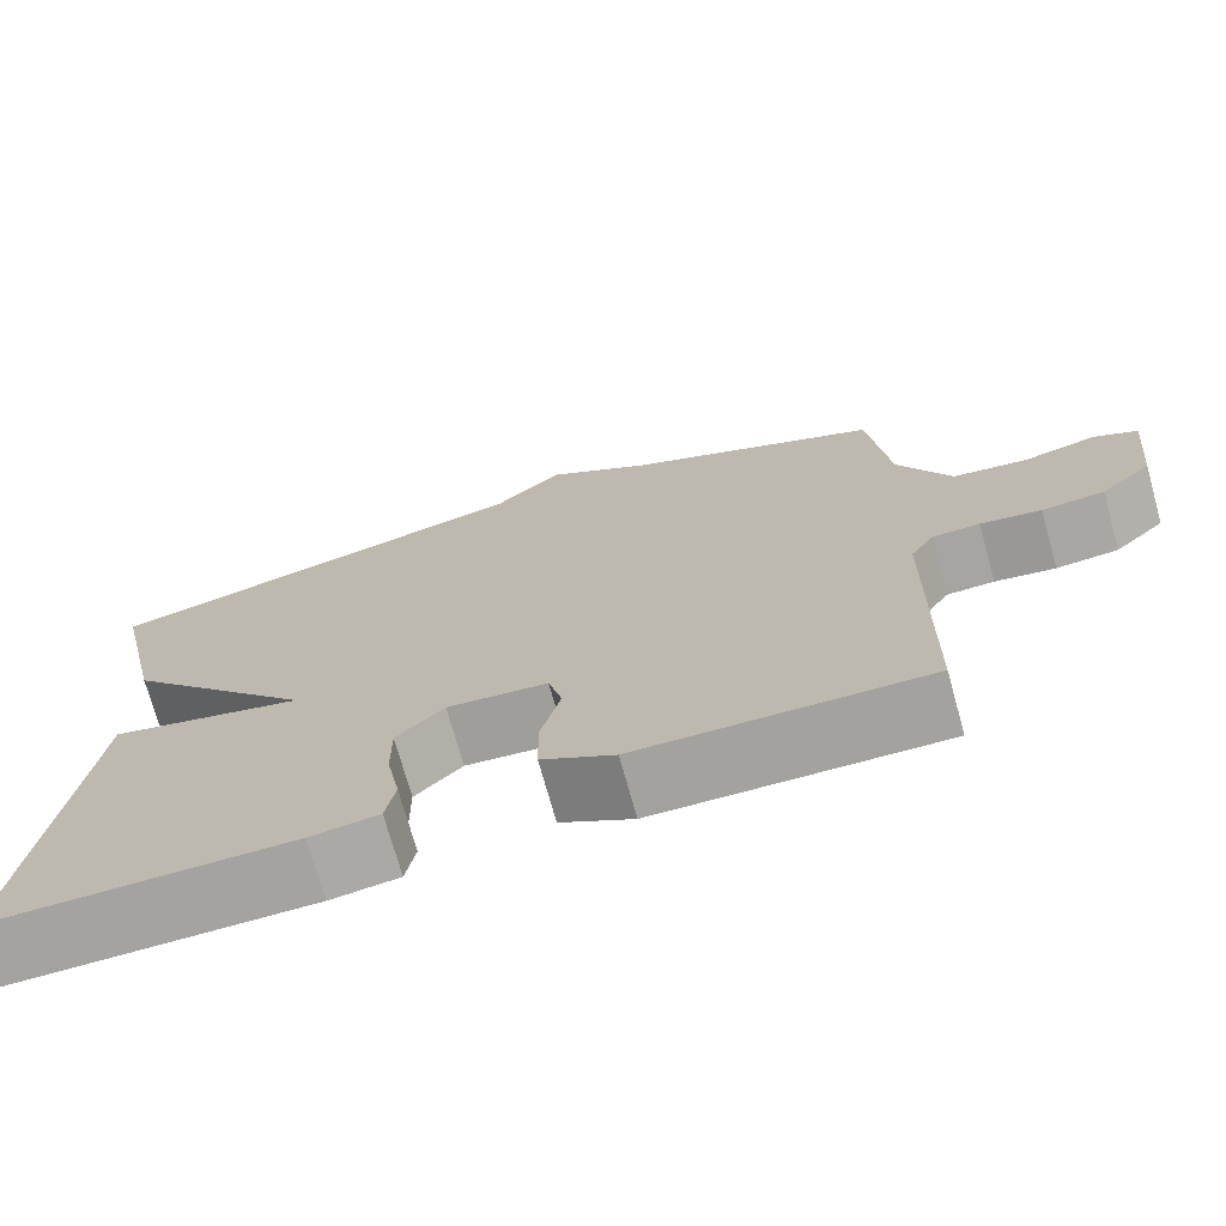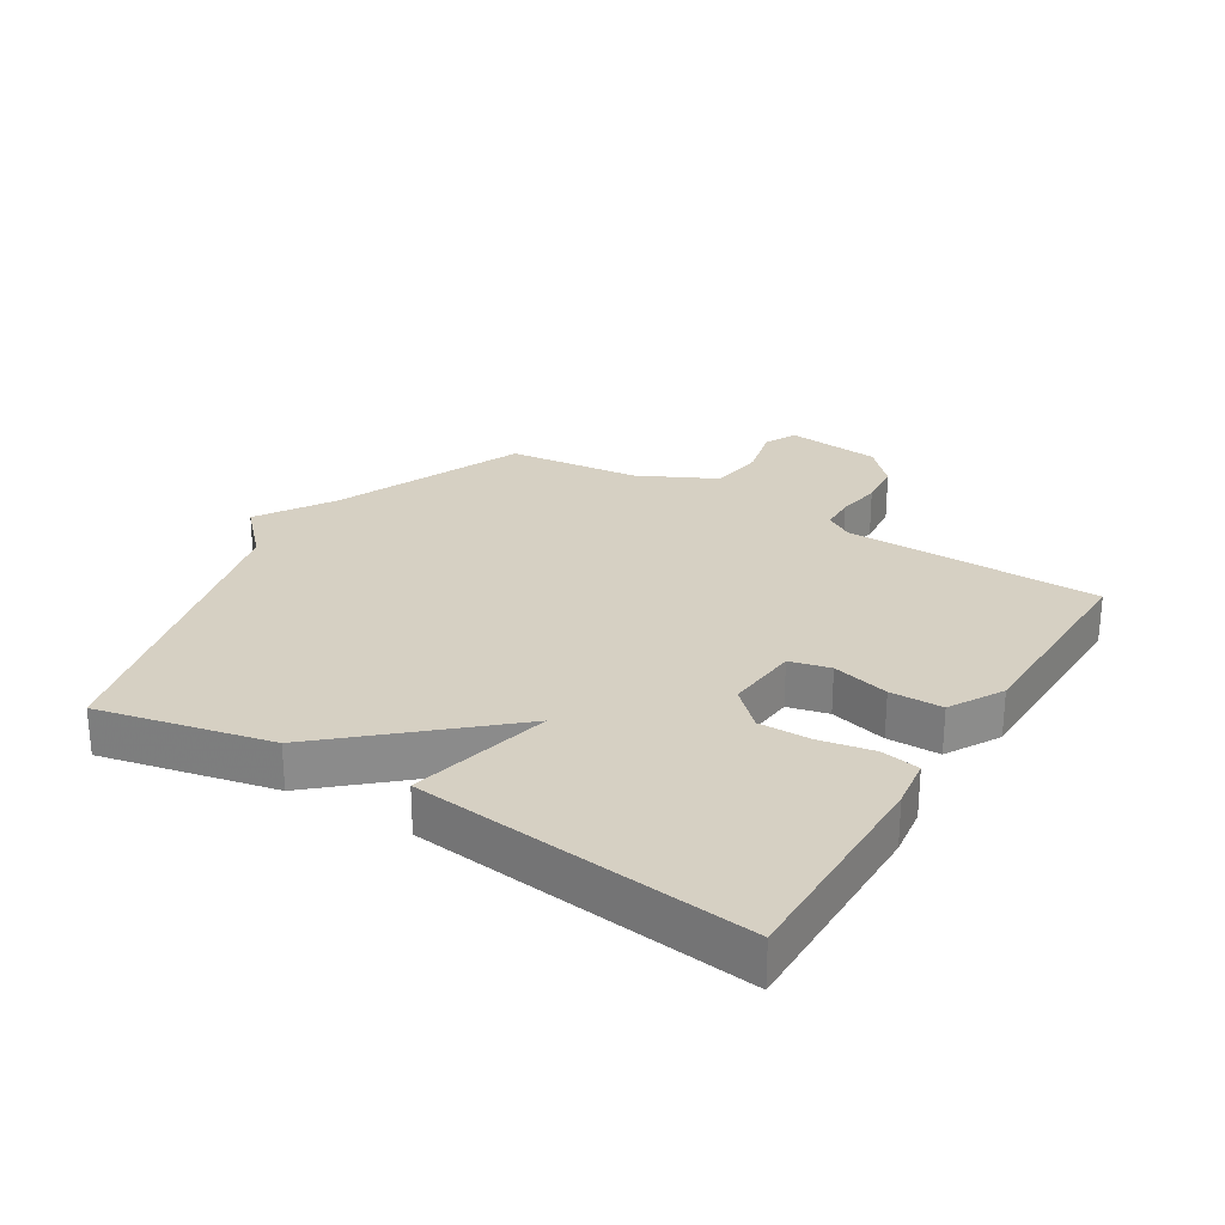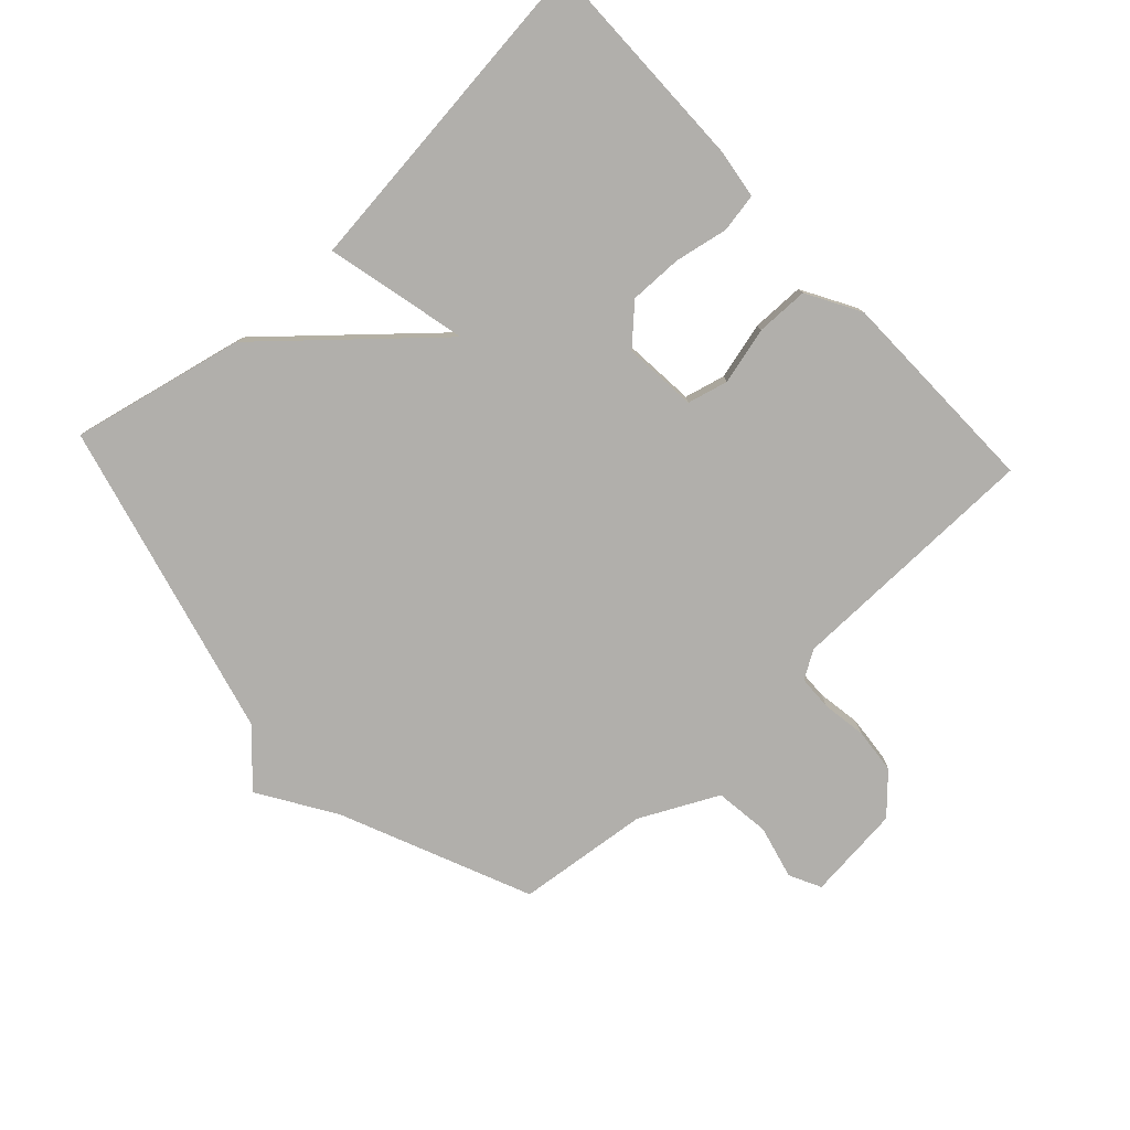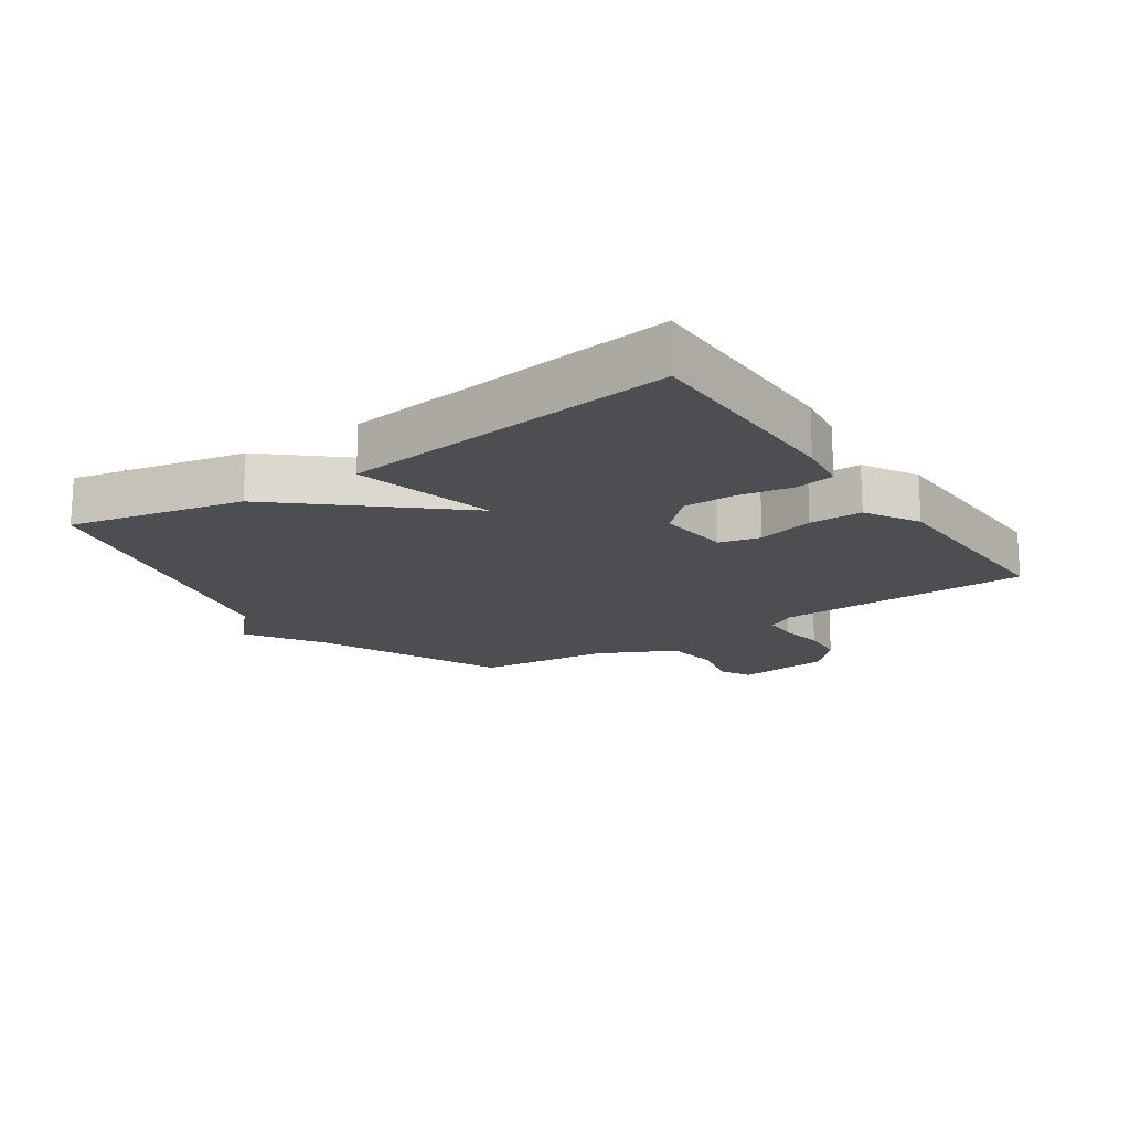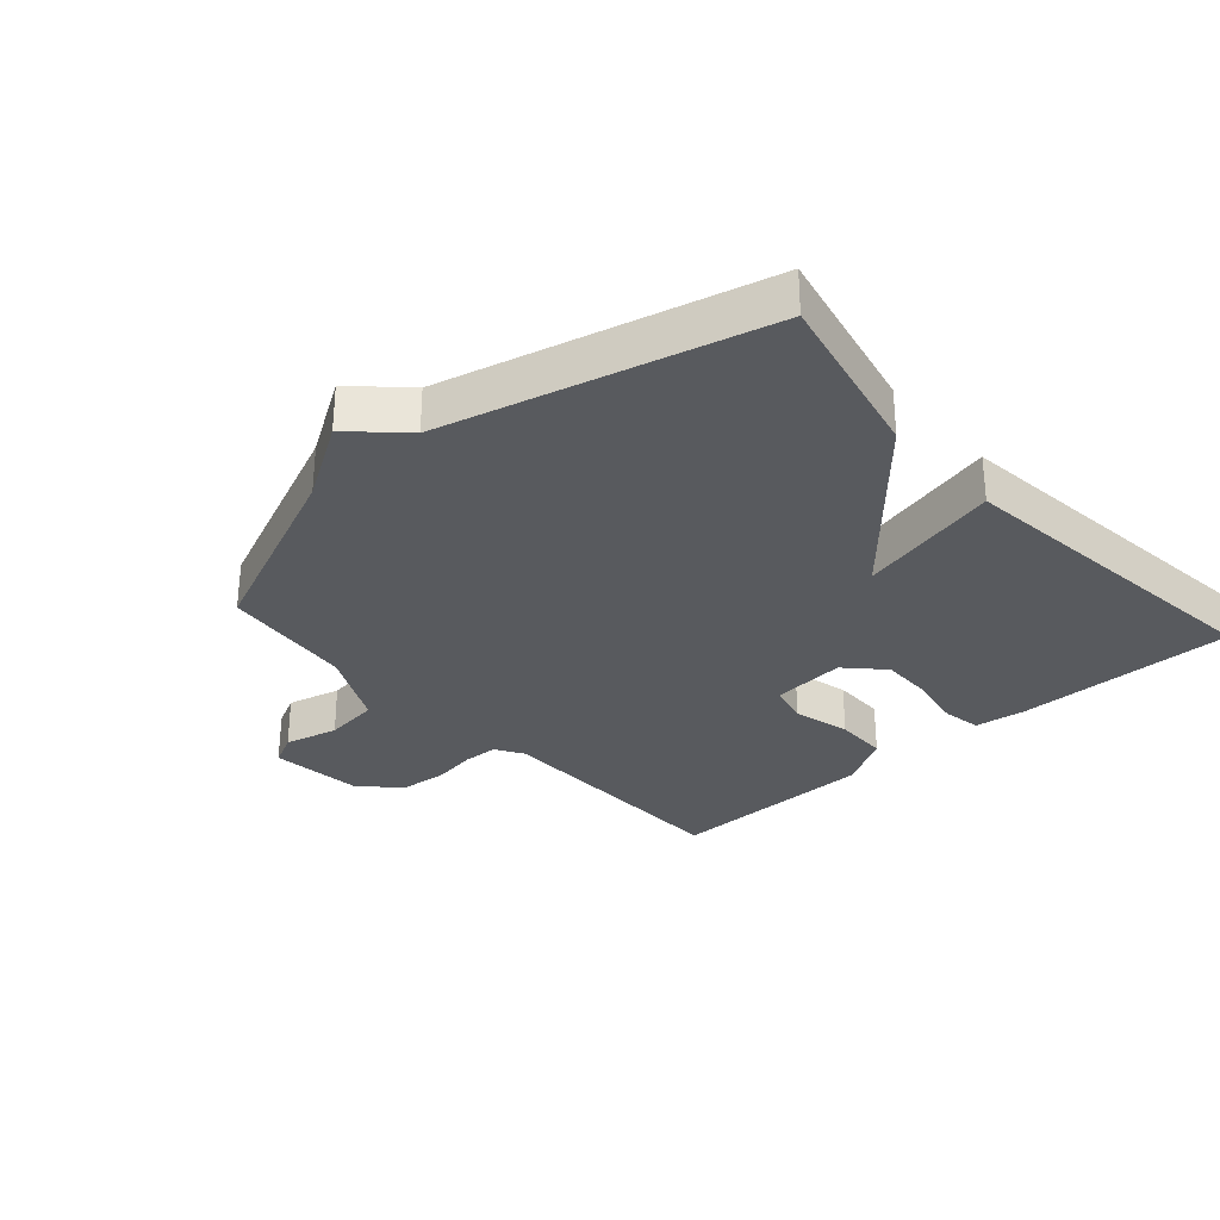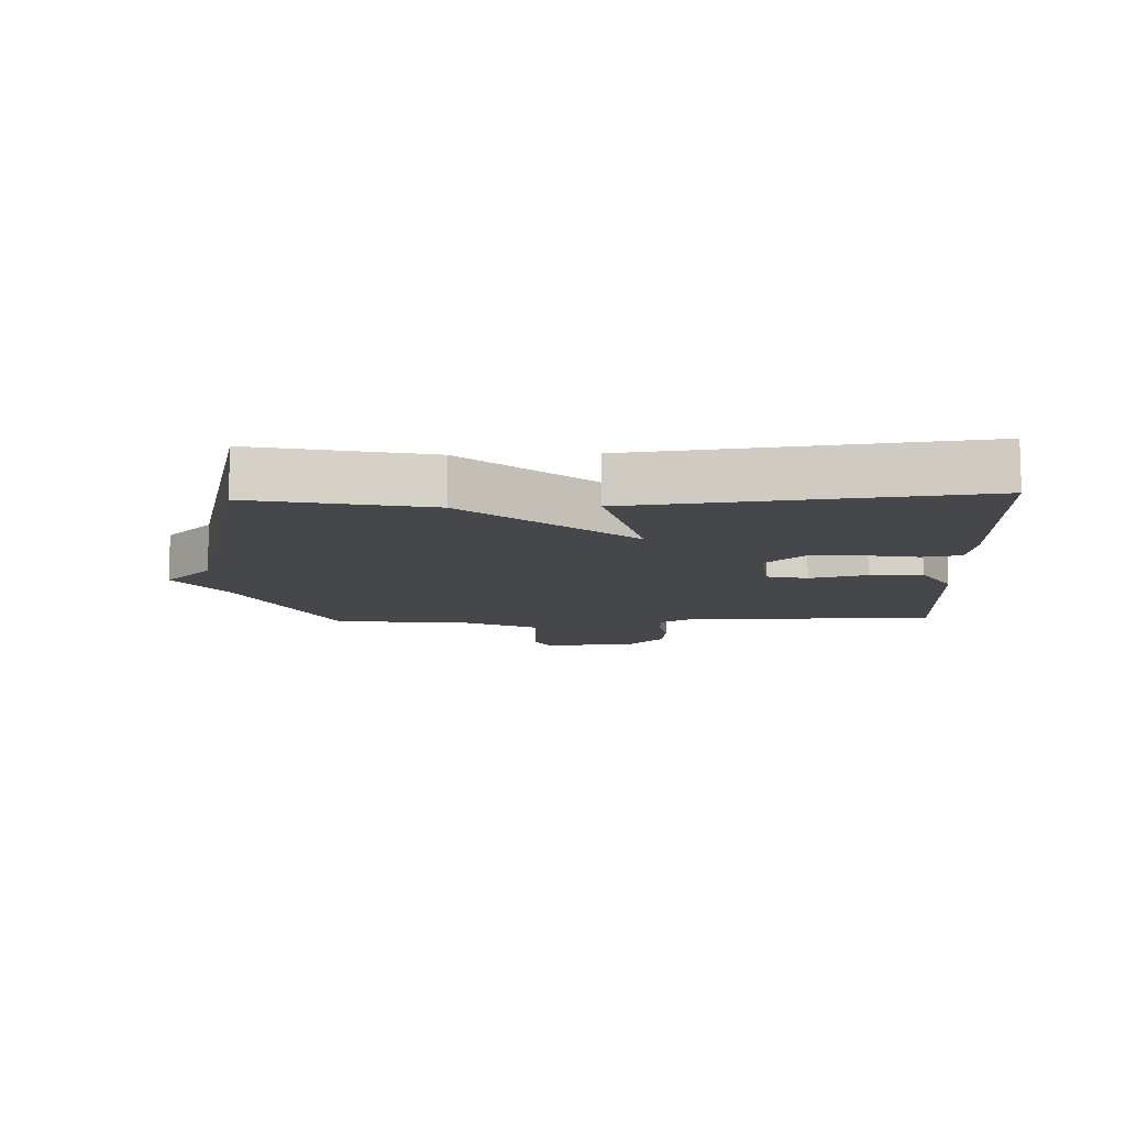
<metadata>
{"format":"obj","ext":"obj","renderer":"f3d","projection":"perspective","resolution":1024,"background":"white","views":[{"elev":-72.9,"azim":-164.4,"up":"+Z"},{"elev":26.5,"azim":121.6,"up":"+Y"},{"elev":-78.3,"azim":132.8,"up":"+Y"},{"elev":-16.8,"azim":124.6,"up":"+Y"},{"elev":-30.7,"azim":41.7,"up":"+Y"},{"elev":-10.4,"azim":92.4,"up":"+Y"}]}
</metadata>
<code>
v 0.5 0.07 -0.5
v 0.154 0.07 -0.497
v 0.075 0.07 -0.486
v 0.064 0.07 -0.425
v 0.08 0.07 -0.34
v 0.081 0.07 -0.257
v 0.026 0.07 -0.2
v -0.09 0.07 -0.21
v -0.106 0.07 -0.274
v -0.083 0.07 -0.364
v -0.084 0.07 -0.447
v -0.168 0.07 -0.495
v -0.5 0.07 -0.5
v -0.506 0.07 -0.095
v -0.533 0.07 -0.051
v -0.588 0.07 -0.049
v -0.658 0.07 -0.06
v -0.73 0.07 -0.053
v -0.789 0.07 0.003
v -0.805 0.07 0.153
v -0.755 0.07 0.178
v -0.671 0.07 0.157
v -0.584 0.07 0.168
v -0.523 0.07 0.291
v -0.5 0.07 0.5
v -0.202 0.07 0.628
v -0.081 0.07 0.704
v -0.002 0.07 0.628
v 0.5 0.07 0.5
v 0.44 0.07 0.227
v 0.216 0.07 -0.026
v 0.44 0.07 0.027
v 0.5 0 -0.5
v 0.154 0 -0.497
v 0.075 0 -0.486
v 0.064 0 -0.425
v 0.08 0 -0.34
v 0.081 0 -0.257
v 0.026 0 -0.2
v -0.09 0 -0.21
v -0.106 0 -0.274
v -0.083 0 -0.364
v -0.084 0 -0.447
v -0.168 0 -0.495
v -0.5 0 -0.5
v -0.506 0 -0.095
v -0.533 0 -0.051
v -0.588 0 -0.049
v -0.658 0 -0.06
v -0.73 0 -0.053
v -0.789 0 0.003
v -0.805 0 0.153
v -0.755 0 0.178
v -0.671 0 0.157
v -0.584 0 0.168
v -0.523 0 0.291
v -0.5 0 0.5
v -0.202 0 0.628
v -0.081 0 0.704
v -0.002 0 0.628
v 0.5 0 0.5
v 0.44 0 0.227
v 0.216 0 -0.026
v 0.44 0 0.027
f 3 4 5
f 2 3 5
f 1 2 5
f 32 1 5
f 31 32 5
f 28 29 30 31
f 26 27 28 31
f 24 25 26 31
f 23 24 31
f 22 23 31
f 20 21 22
f 19 20 22
f 18 19 22
f 17 18 22
f 16 17 22
f 15 16 22 31
f 14 15 31
f 12 13 14
f 11 12 14
f 10 11 14
f 9 10 14
f 8 9 14
f 7 8 14 31
f 6 7 31
f 5 6 31
f 37 36 35
f 37 35 34
f 37 34 33
f 37 33 64
f 37 64 63
f 63 62 61 60
f 63 60 59 58
f 63 58 57 56
f 63 56 55
f 63 55 54
f 54 53 52
f 54 52 51
f 54 51 50
f 54 50 49
f 54 49 48
f 63 54 48 47
f 63 47 46
f 46 45 44
f 46 44 43
f 46 43 42
f 46 42 41
f 46 41 40
f 63 46 40 39
f 63 39 38
f 63 38 37
f 1 33 34 2
f 2 34 35 3
f 3 35 36 4
f 4 36 37 5
f 5 37 38 6
f 6 38 39 7
f 7 39 40 8
f 8 40 41 9
f 9 41 42 10
f 10 42 43 11
f 11 43 44 12
f 12 44 45 13
f 13 45 46 14
f 14 46 47 15
f 15 47 48 16
f 16 48 49 17
f 17 49 50 18
f 18 50 51 19
f 19 51 52 20
f 20 52 53 21
f 21 53 54 22
f 22 54 55 23
f 23 55 56 24
f 24 56 57 25
f 25 57 58 26
f 26 58 59 27
f 27 59 60 28
f 28 60 61 29
f 29 61 62 30
f 30 62 63 31
f 31 63 64 32
f 32 64 33 1

</code>
